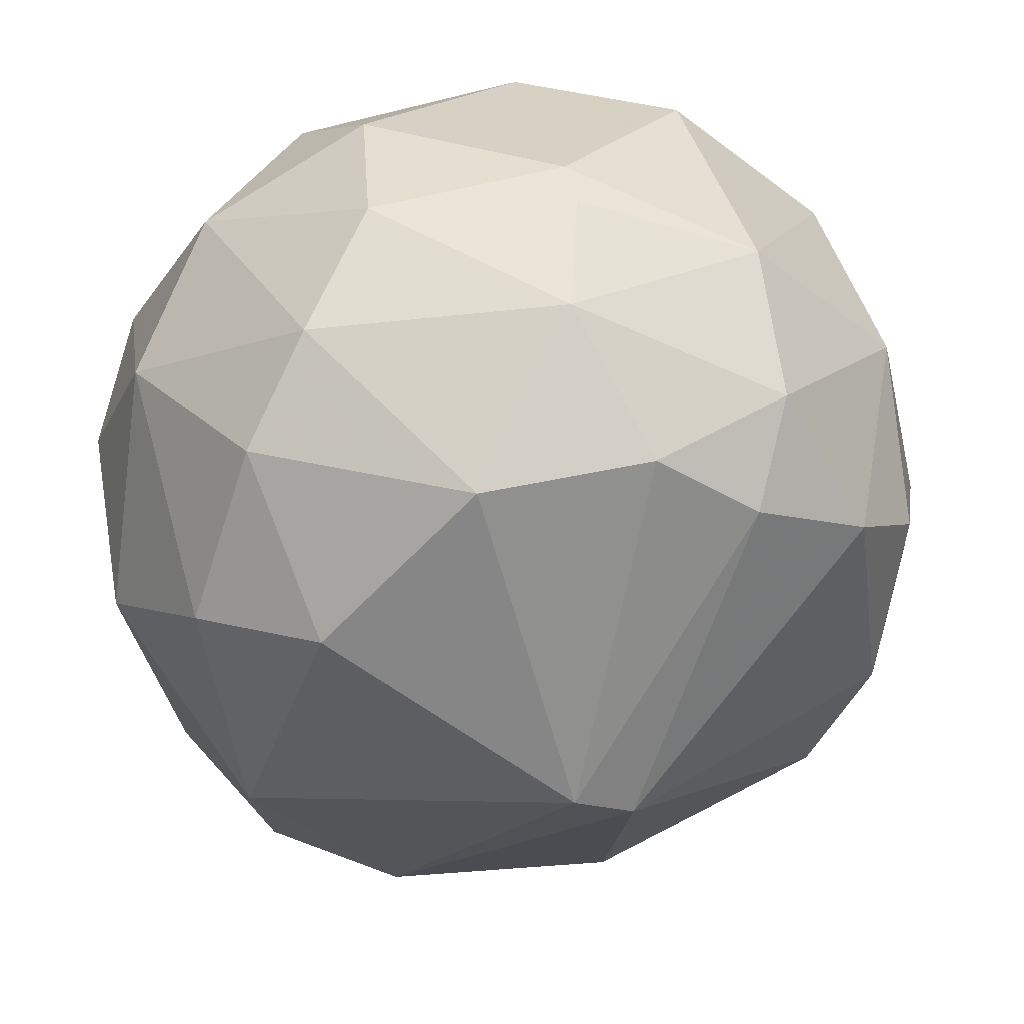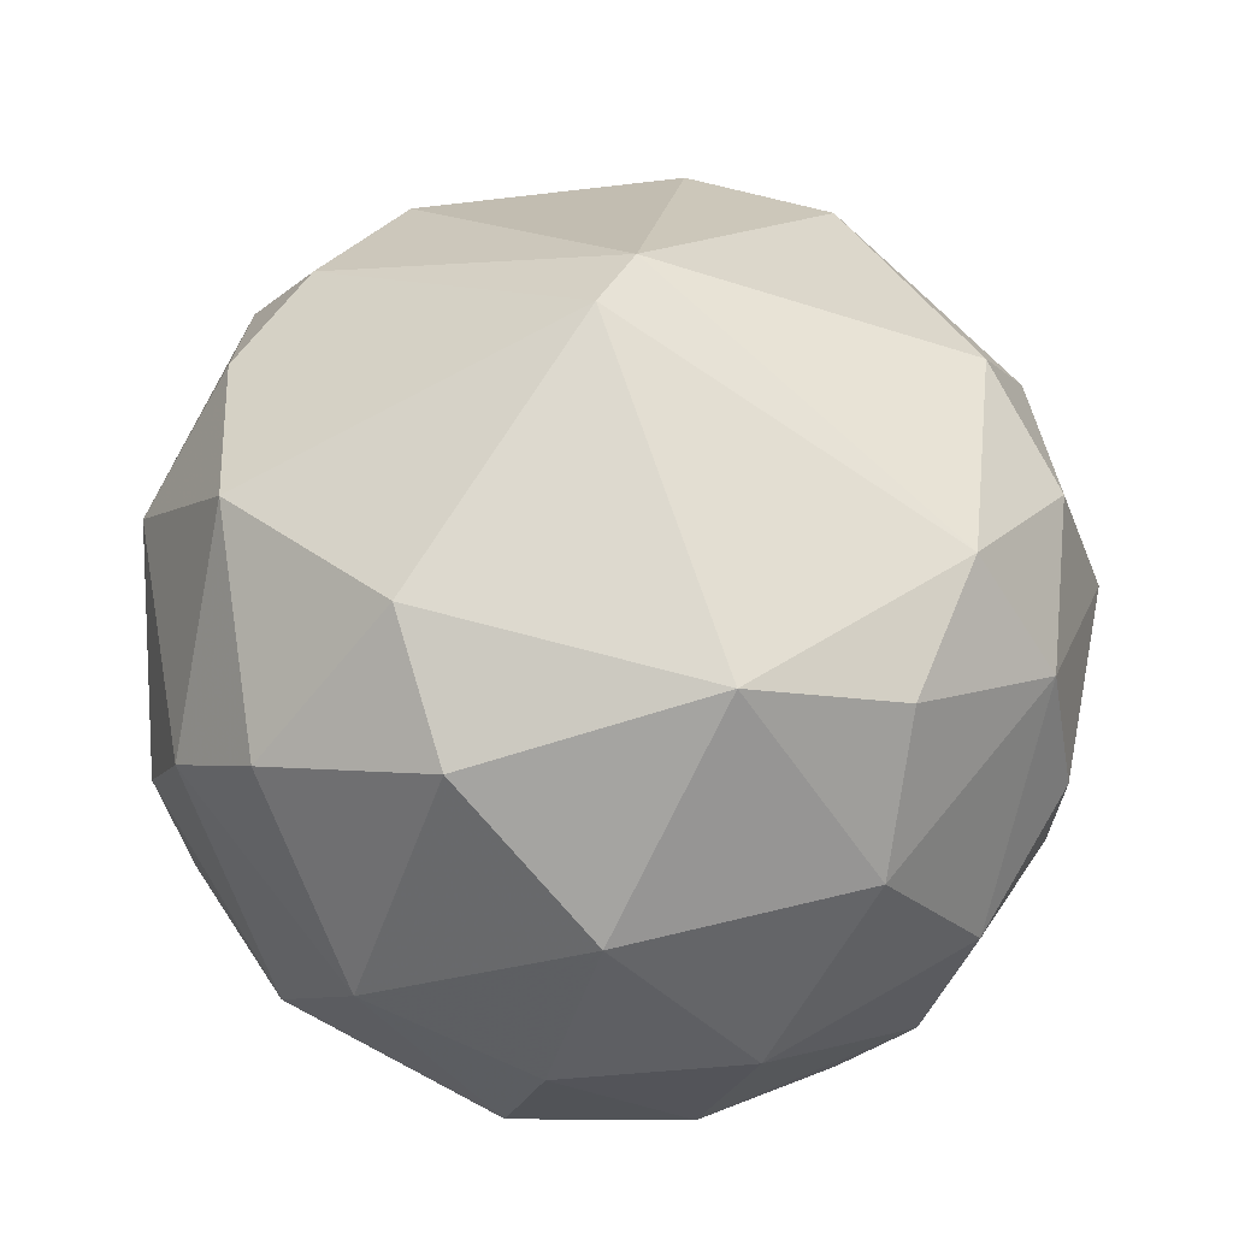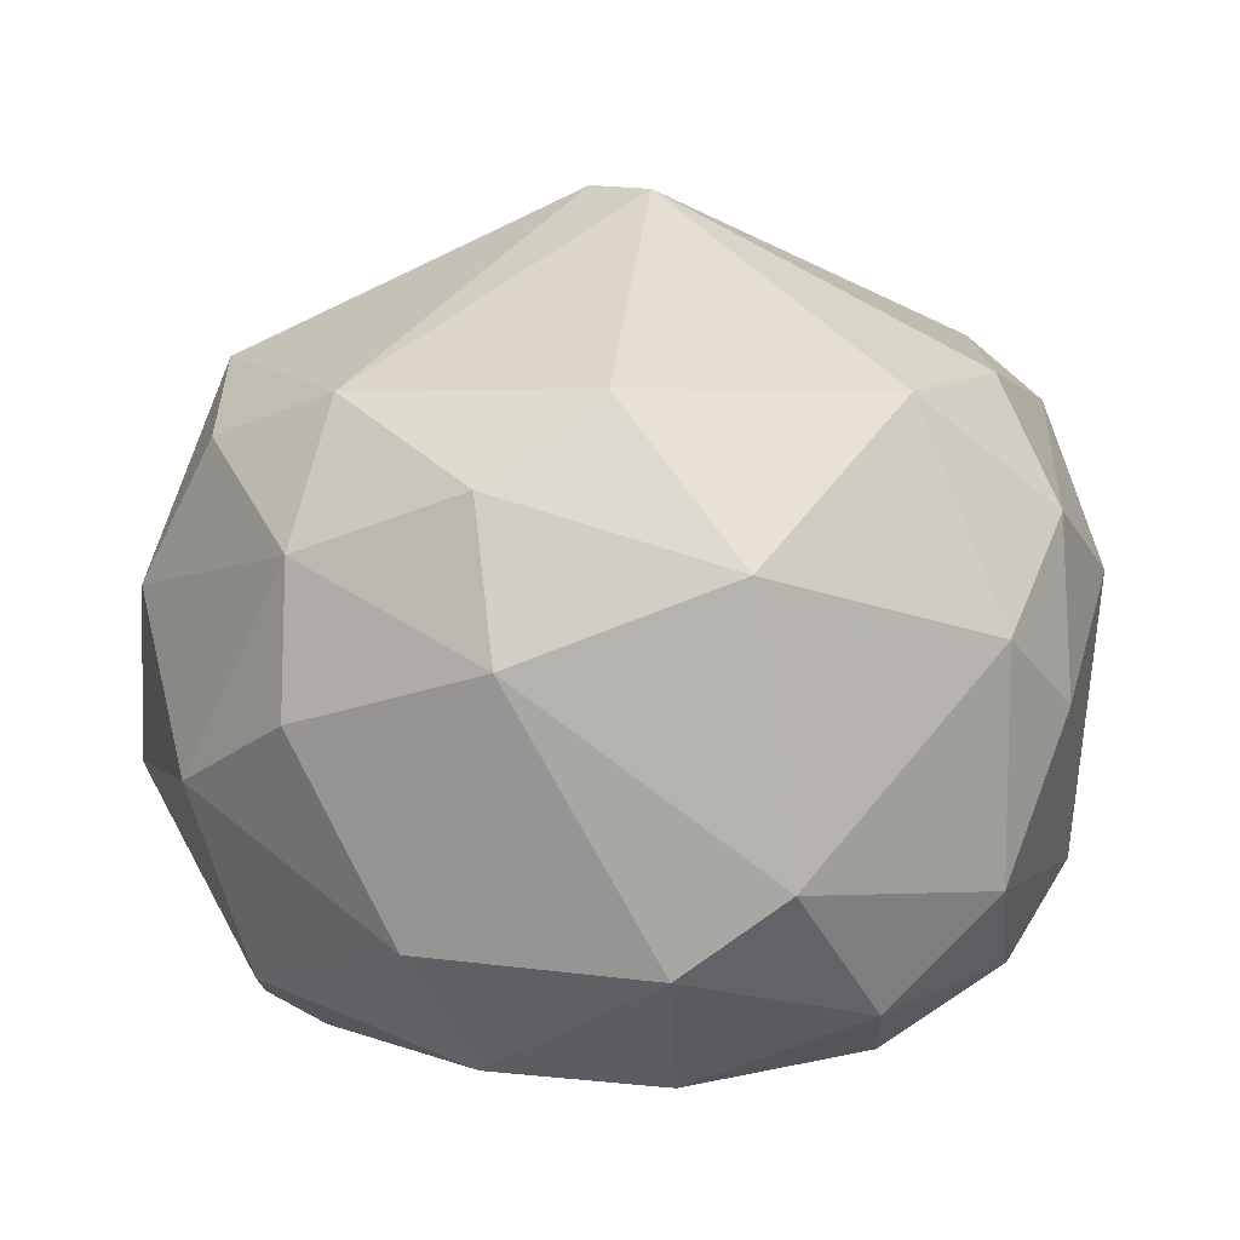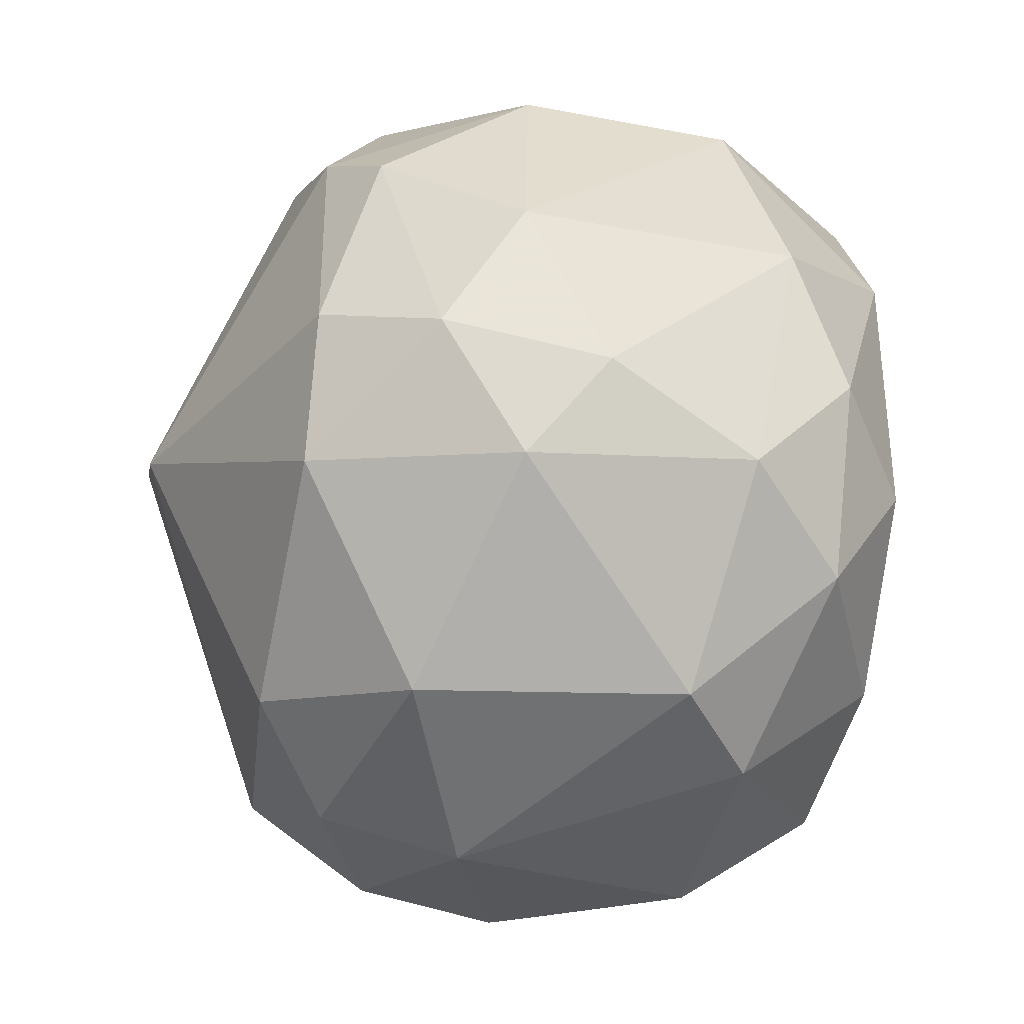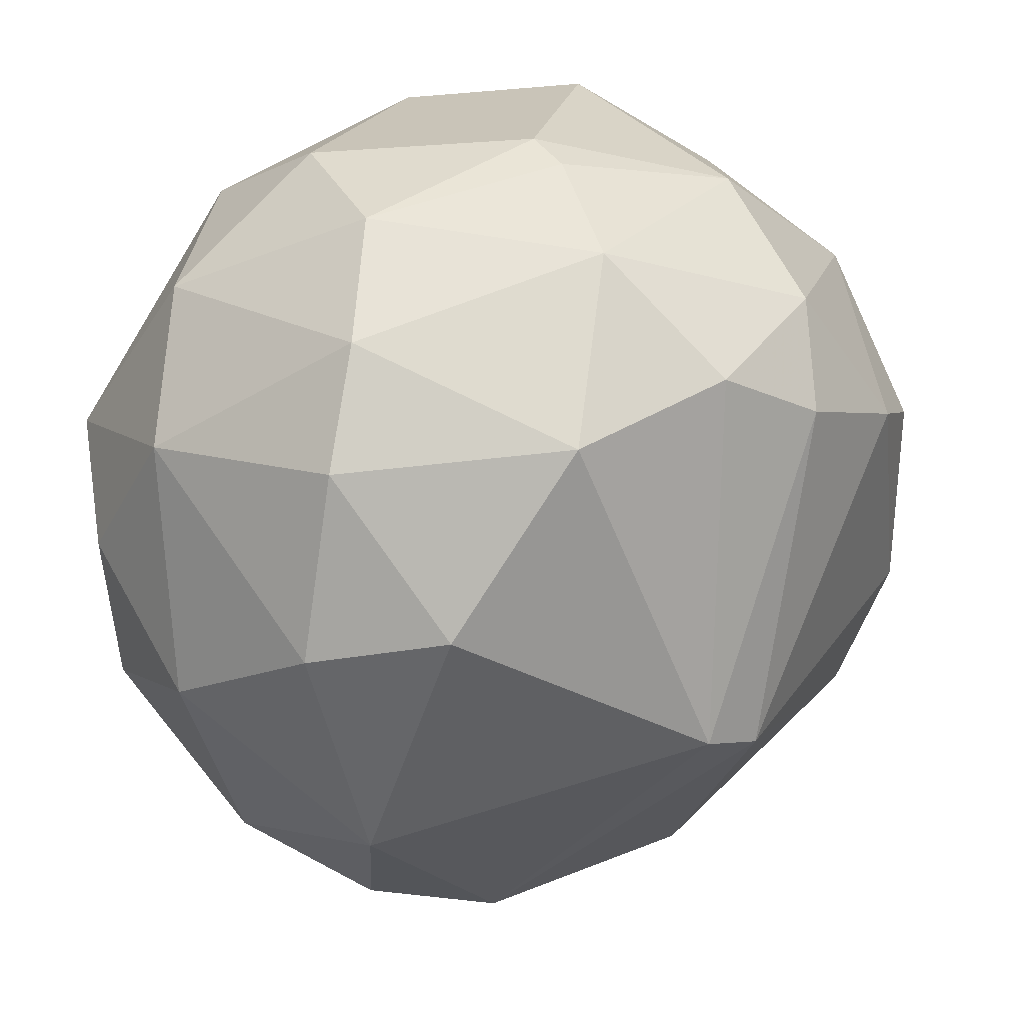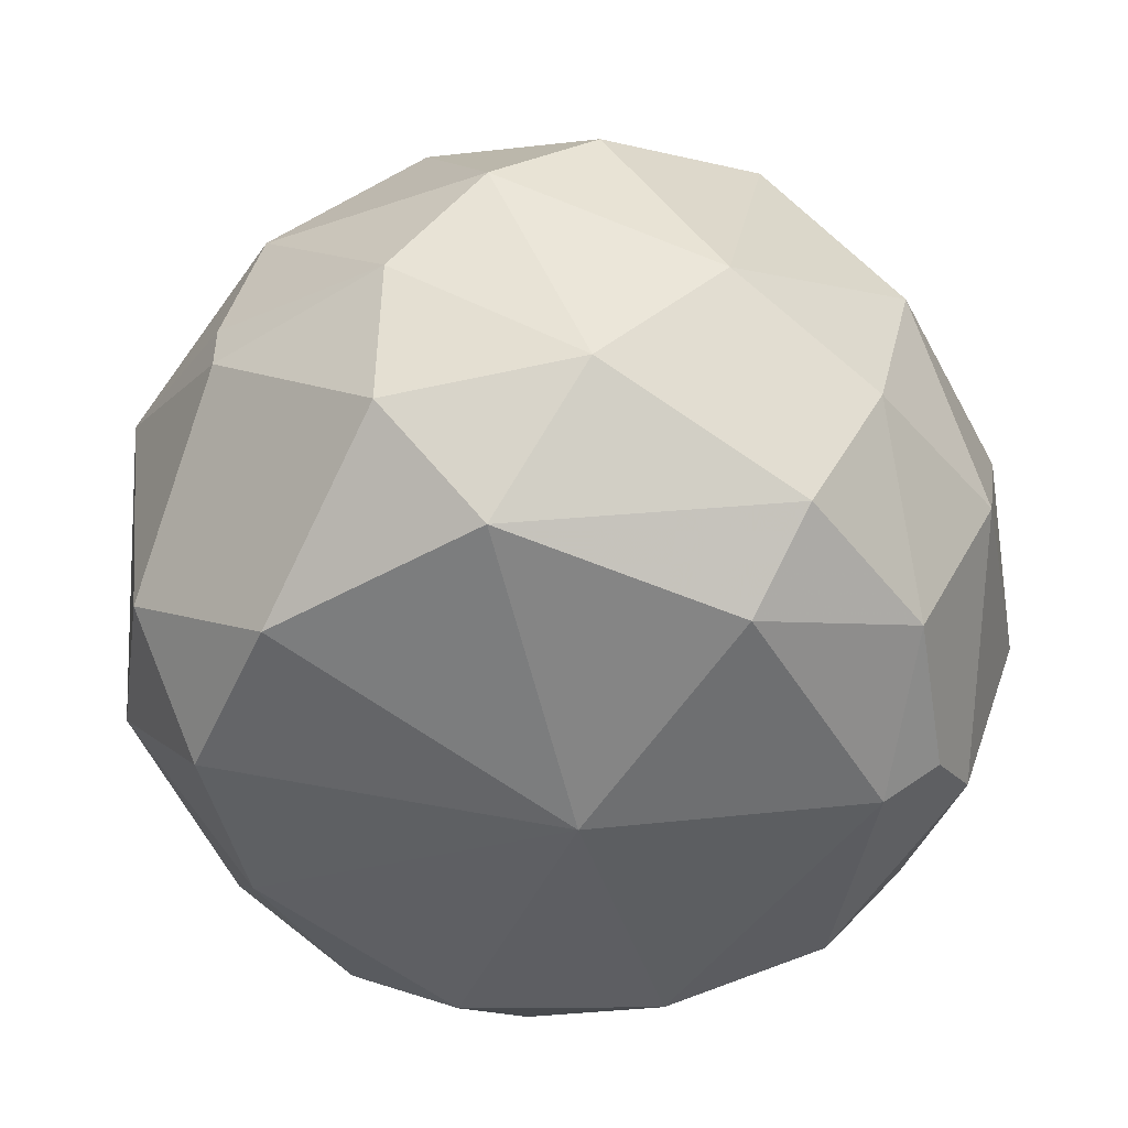
<metadata>
{"format":"obj","ext":"obj","renderer":"f3d","projection":"perspective","resolution":1024,"background":"white","views":[{"elev":50.1,"azim":-13.5,"up":"+Y"},{"elev":44.2,"azim":-92.6,"up":"+Z"},{"elev":12.1,"azim":9.0,"up":"+Z"},{"elev":-41.7,"azim":80.3,"up":"+Y"},{"elev":45.1,"azim":-34.1,"up":"+Y"},{"elev":-48.1,"azim":-141.9,"up":"+Z"}]}
</metadata>
<code>
v 0.002194 -0.01704 0.01347
v 0.02015 0.01117 0.002564
v -0.01127 -0.02025 -0.000643
v -0.01127 0.02015 0.002564
v -0.01127 -0.01896 0.00641
v -0.005501 0.02079 -0.0109
v -0.006781 0.02208 -0.003203
v 0.01246 0.01951 0.001921
v 0.01246 0.01245 -0.01667
v 0.01374 -0.01448 -0.01411
v 0.004757 -0.01448 -0.01796
v 0.003477 0.02272 -0.003207
v 0.003477 0.02272 -0.000639
v 0.02272 -0.000365 0.003203
v -0.01897 -0.002933 -0.01475
v -0.01897 0.007965 0.009616
v -0.01897 0.00604 -0.01411
v 0.01053 -0.02025 -0.007053
v 0.001552 -0.001007 0.02052
v 0.001552 0.02208 0.005767
v 0.01951 0.005398 0.01026
v 0.01951 0.01117 -0.008334
v -0.002933 -0.02025 0.00962
v -0.02218 -0.005496 -0.00641
v -0.02218 0.004119 -0.007053
v -0.0164 -0.01191 0.01026
v -0.006143 -0.02089 -0.01026
v 0.0131 -0.008063 -0.01796
v -0.01961 0.01246 -0.003846
v 0.01887 -0.01319 0.002564
v 0.01887 -0.01191 -0.008977
v 0.01887 -0.006137 -0.01411
v -0.02282 0.001551 0.002564
v -0.003575 -0.01704 -0.01668
v -0.004855 0.01758 0.01283
v -0.01256 -0.008705 -0.01796
v 0.01567 0.004756 -0.01732
v 0.01567 0.009249 0.01283
v -0.01704 -0.01576 -0.004489
v 0.02144 -0.008705 -0.001282
v 0.02144 0.000268 -0.0109
v -0.008065 0.01566 -0.01667
v -0.00999 -0.01512 0.01283
v -0.02025 -0.01063 0.003203
v 0.009251 0.01374 0.01411
v -0.0132 0.009886 0.01411
v -0.01448 0.01631 -0.01026
v -0.01448 -0.01384 -0.01411
v -0.01448 0.004756 -0.01796
v -0.01768 -0.004216 0.01283
v 0.01182 0.01823 -0.0109
v 0.01182 0.01695 0.009616
v 0.0208 -0.006779 0.007053
v -0.001649 0.000909 -0.02052
v -0.001649 0.000909 0.02052
v -0.001649 -0.02282 0.002564
v 0.008609 -0.02025 0.006414
v 0.01759 -0.004212 0.01283
v -0.01512 -0.009984 -0.01603
v -0.01512 0.01631 0.00641
v 0.01438 -0.01127 0.01283
v 0.005399 -0.02089 -0.0109
v 0.004119 0.01695 -0.01668
v 0.004119 0.01758 0.01283
f 1 19 43
f 19 1 61
f 1 43 23
f 57 1 23
f 1 57 61
f 8 2 22
f 2 8 52
f 14 2 21
f 2 14 22
f 2 38 21
f 38 2 52
f 39 3 5
f 3 56 5
f 27 3 39
f 56 3 27
f 4 20 7
f 47 4 7
f 4 35 20
f 29 4 47
f 4 29 60
f 35 4 60
f 43 5 23
f 5 56 23
f 43 26 5
f 26 44 5
f 44 39 5
f 12 6 7
f 6 47 7
f 6 12 63
f 6 42 47
f 42 6 63
f 13 12 7
f 20 13 7
f 12 13 8
f 12 8 51
f 8 13 20
f 8 20 52
f 51 8 22
f 9 22 37
f 9 51 22
f 54 9 37
f 51 9 63
f 9 54 63
f 28 10 11
f 10 62 11
f 18 10 31
f 10 18 62
f 10 28 32
f 31 10 32
f 54 28 11
f 11 34 36
f 62 34 11
f 54 11 36
f 12 51 63
f 14 21 53
f 14 41 22
f 40 41 14
f 40 14 53
f 25 17 15
f 17 49 15
f 24 25 15
f 48 24 15
f 49 36 15
f 36 59 15
f 59 48 15
f 16 29 33
f 29 16 60
f 50 16 33
f 46 16 50
f 16 46 60
f 29 17 25
f 17 29 47
f 42 17 47
f 17 42 49
f 30 18 31
f 57 18 30
f 18 57 56
f 18 56 62
f 19 38 45
f 19 58 38
f 43 19 55
f 55 19 45
f 58 19 61
f 35 64 20
f 20 64 52
f 38 58 21
f 21 58 53
f 22 41 37
f 56 57 23
f 24 33 25
f 33 24 44
f 24 39 44
f 39 24 48
f 33 29 25
f 50 26 43
f 26 50 44
f 34 27 48
f 27 34 62
f 27 39 48
f 56 27 62
f 28 37 32
f 28 54 37
f 40 30 31
f 30 40 53
f 61 30 53
f 61 57 30
f 41 31 32
f 41 40 31
f 37 41 32
f 50 33 44
f 36 34 48
f 35 46 55
f 46 35 60
f 64 35 55
f 59 36 48
f 49 54 36
f 38 52 45
f 42 54 49
f 54 42 63
f 50 43 55
f 52 64 45
f 64 55 45
f 46 50 55
f 58 61 53

</code>
